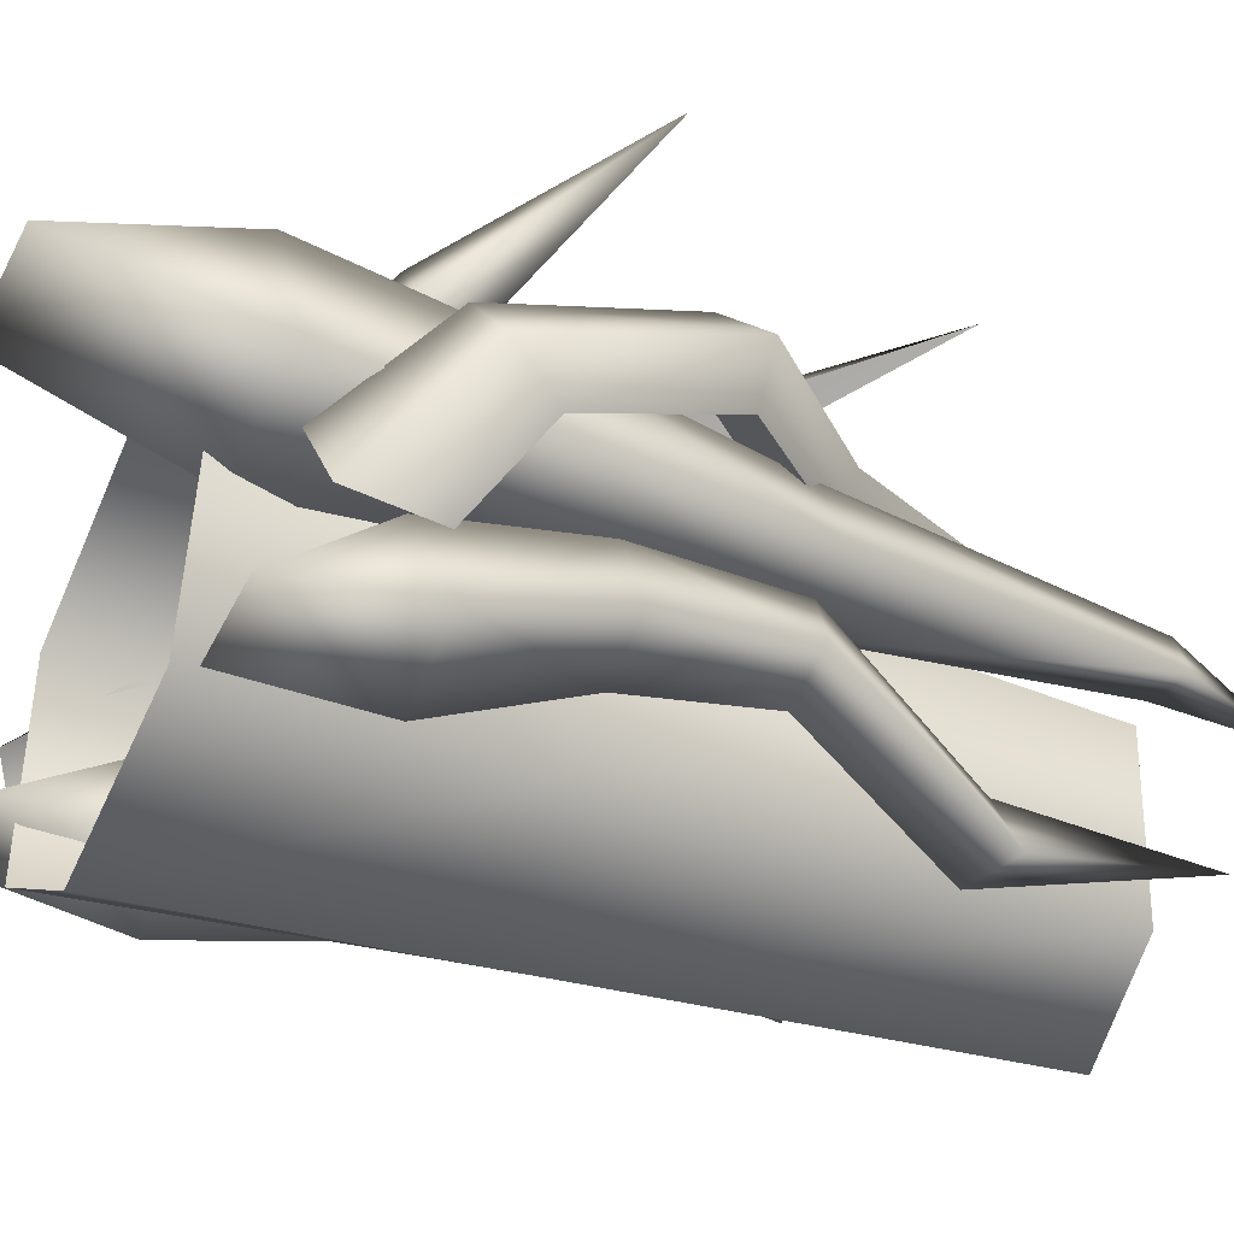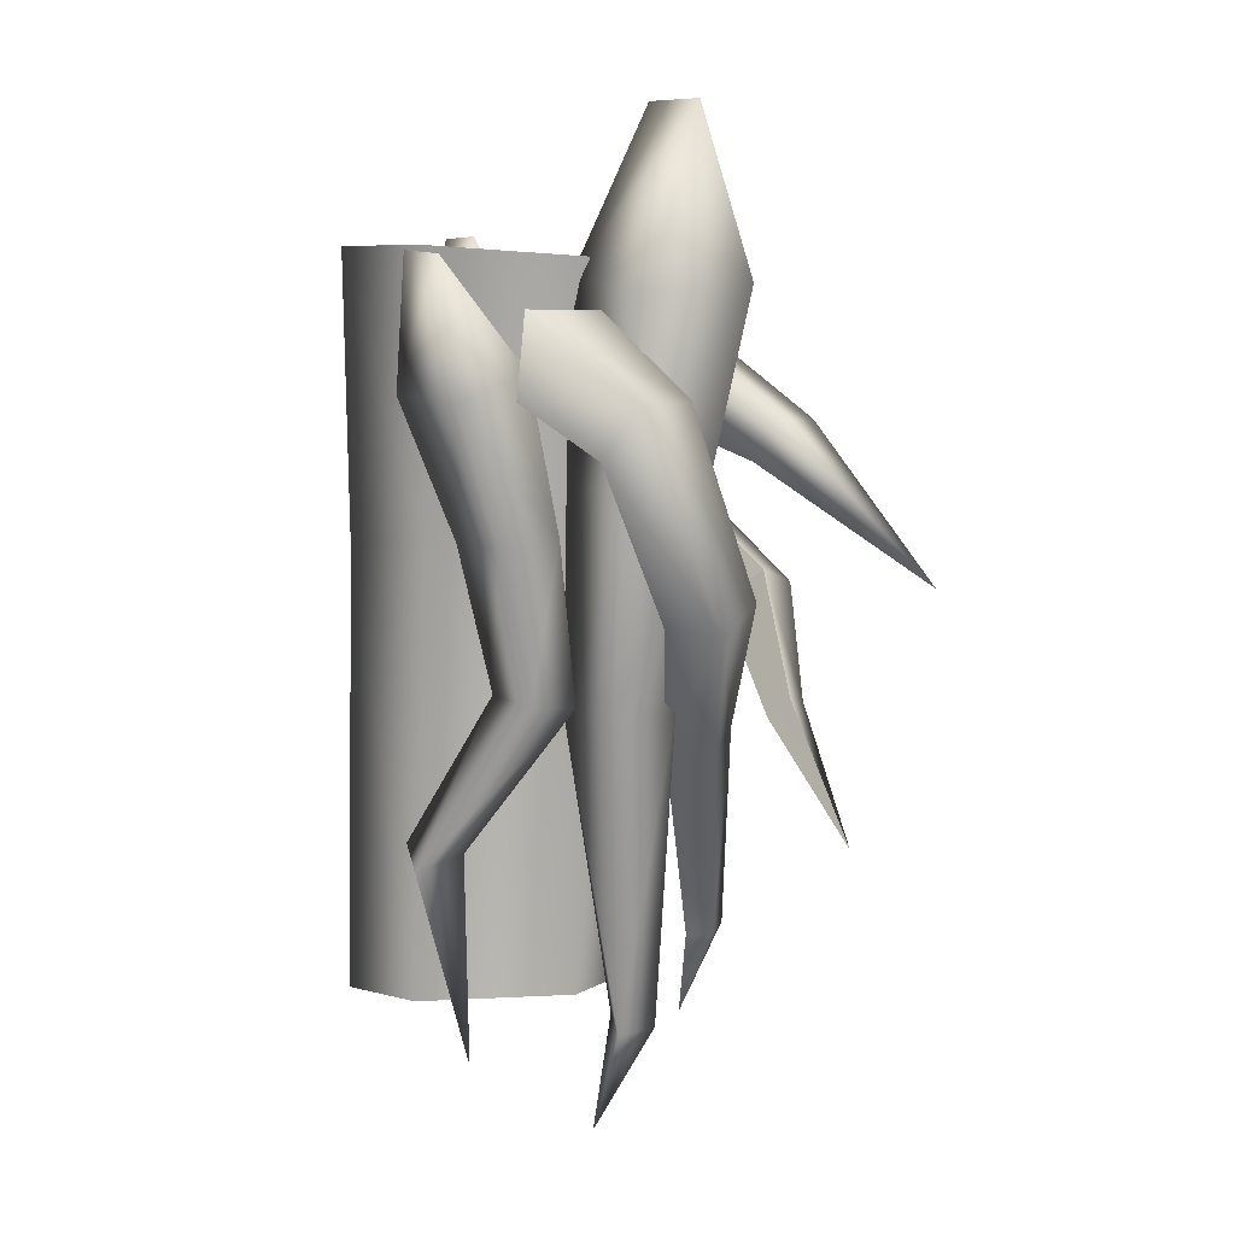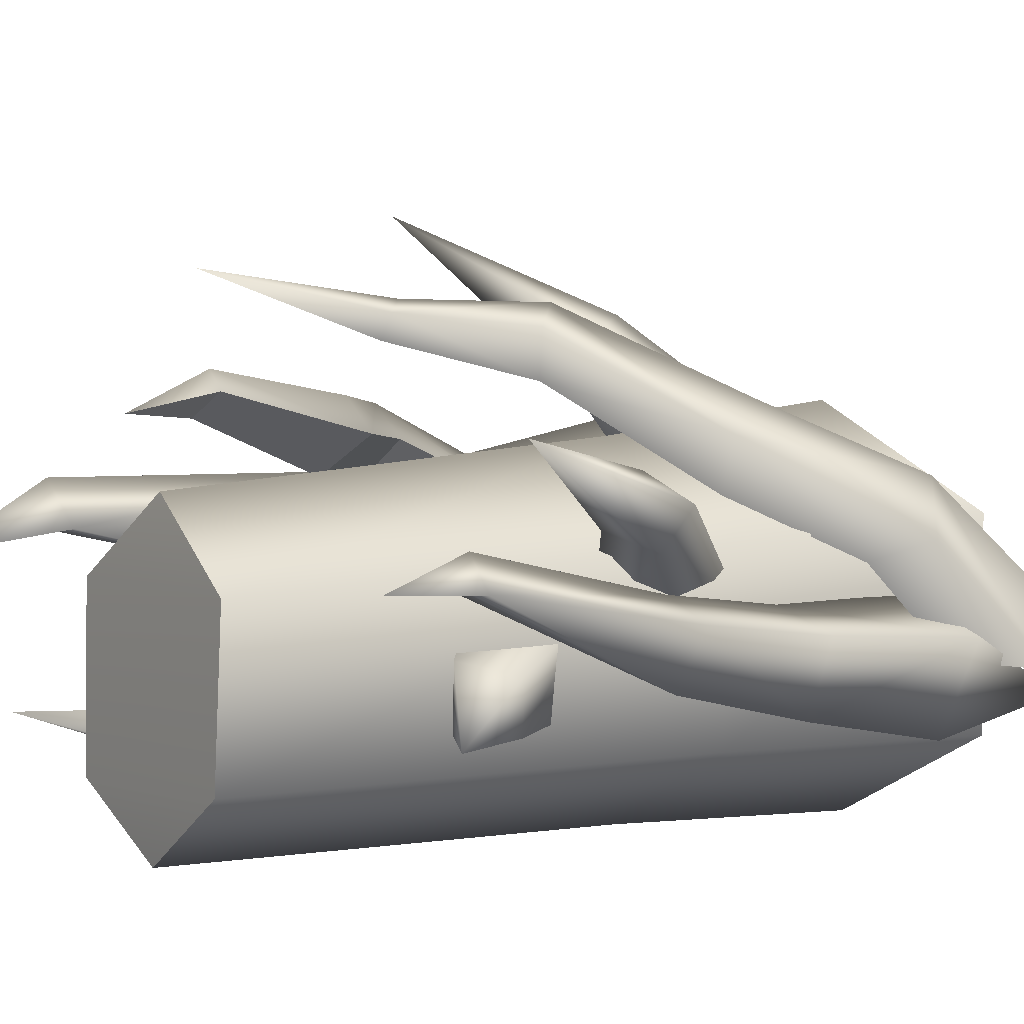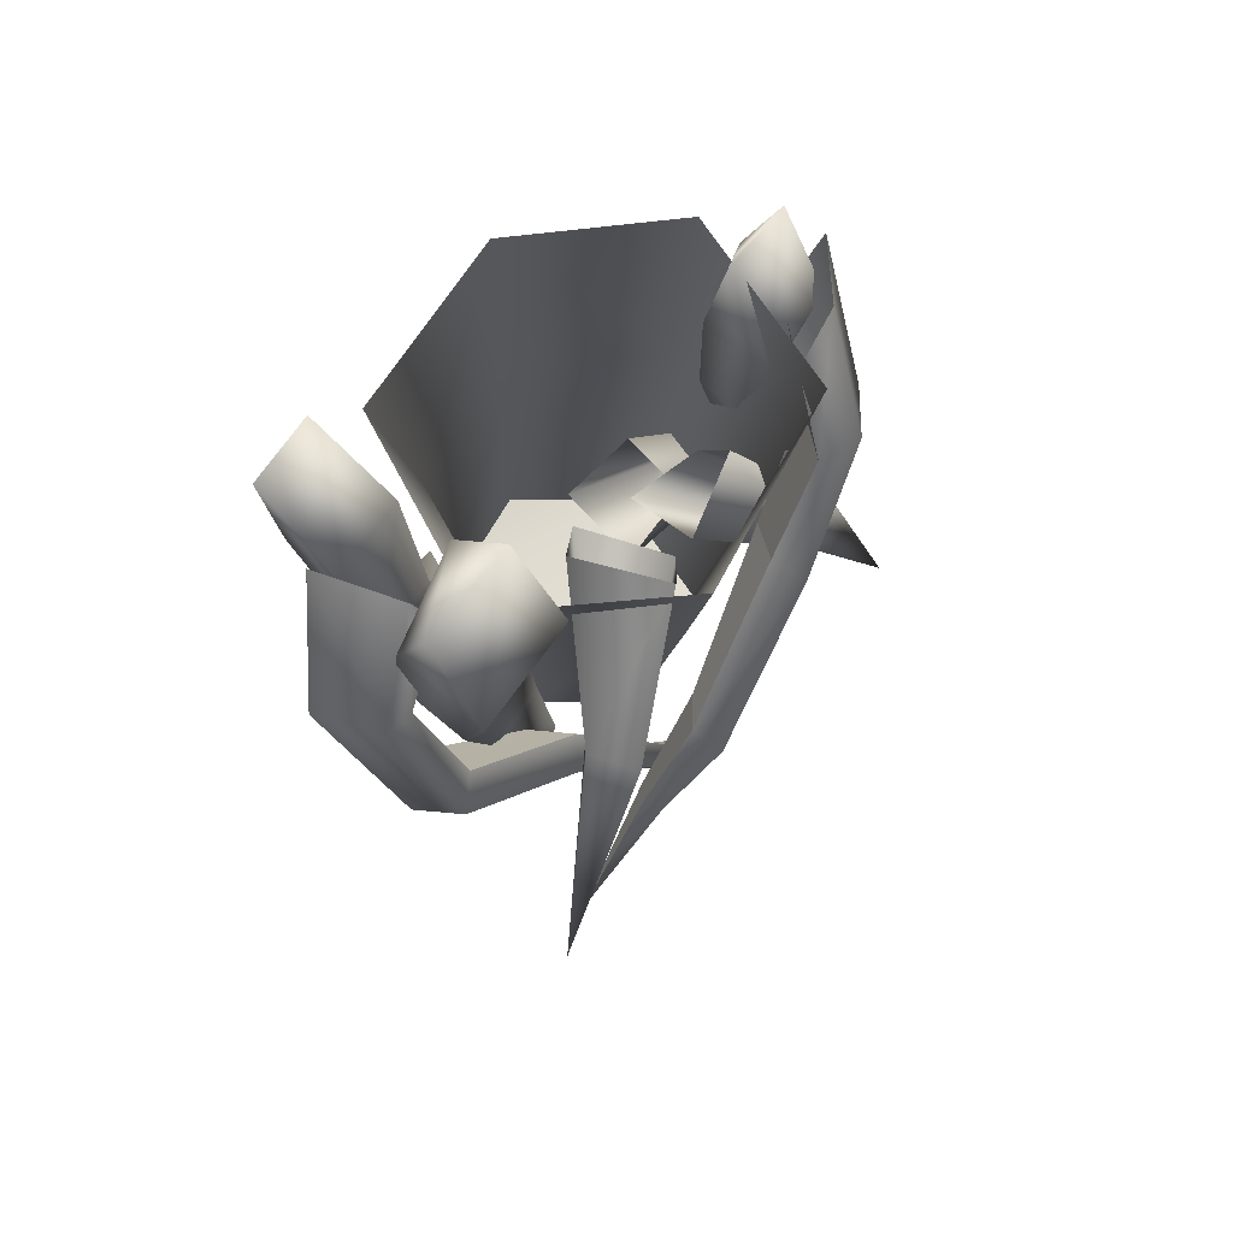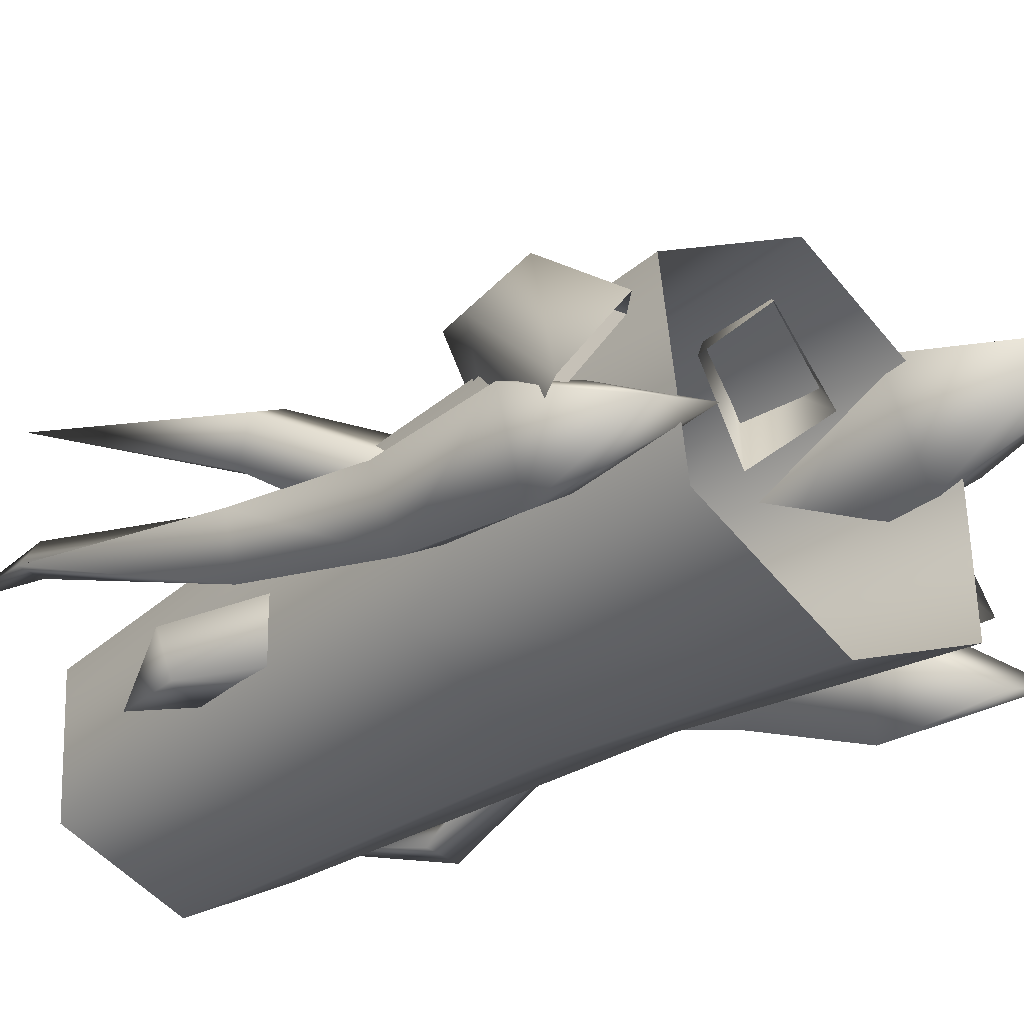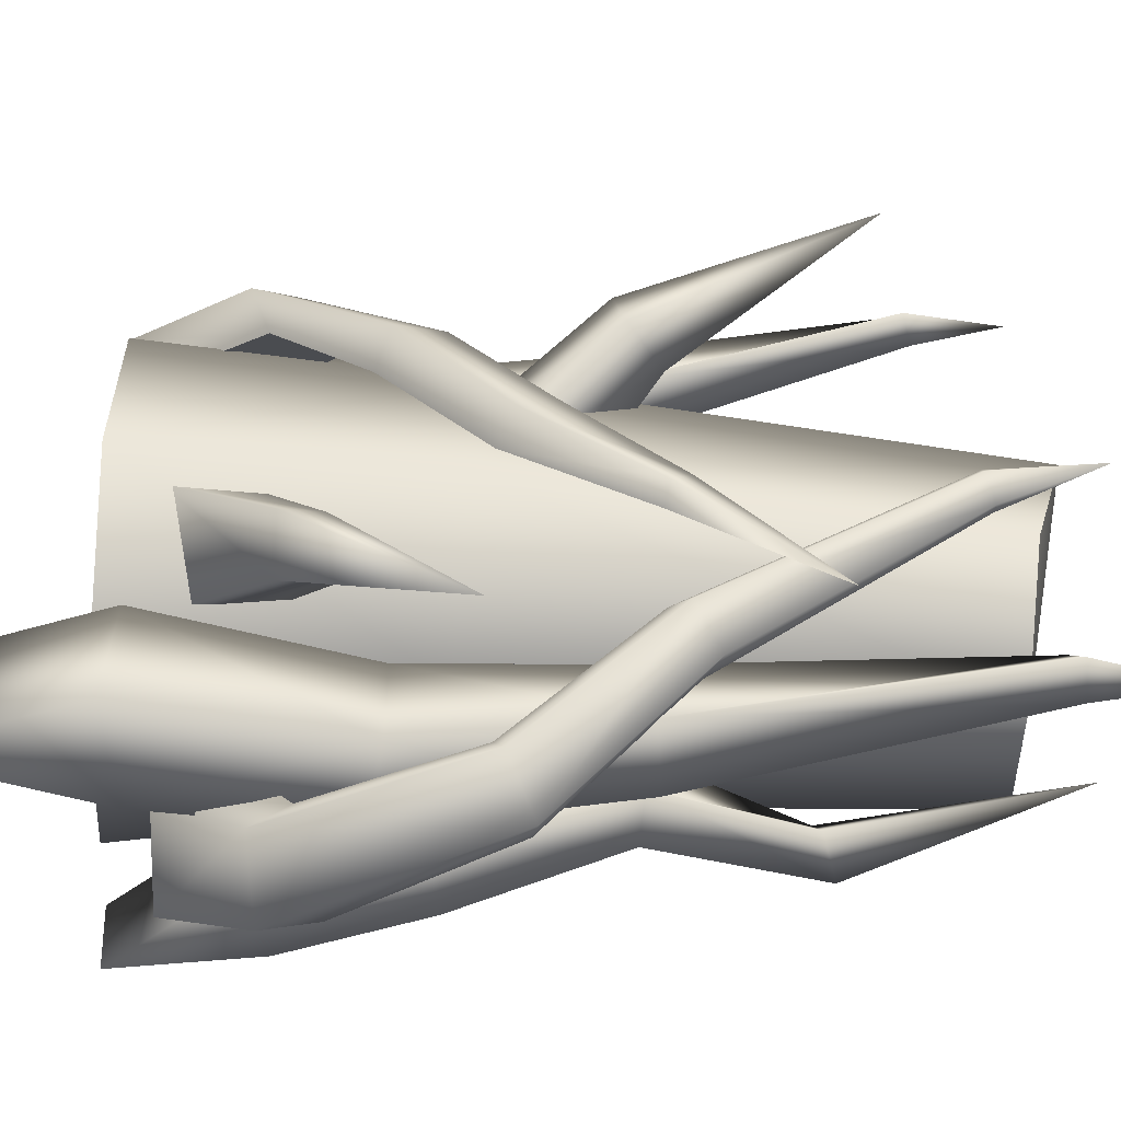
<metadata>
{"format":"obj","ext":"obj","renderer":"f3d","projection":"perspective","resolution":1024,"background":"white","views":[{"elev":-29.8,"azim":-114.9,"up":"+Z"},{"elev":6.5,"azim":-96.6,"up":"+Y"},{"elev":-0.6,"azim":49.0,"up":"+Z"},{"elev":75.1,"azim":-31.6,"up":"+Y"},{"elev":-28.2,"azim":133.4,"up":"+Z"},{"elev":54.6,"azim":-89.5,"up":"+Z"}]}
</metadata>
<code>
g objObject33
v 0.08433 0.9167 0.8053
v 0.4801 0.2171 0.4844
v 0.0984 0.2413 0.7082
v 0.5336 0.9338 0.5503
v -0.2692 0.2691 0.5178
v -0.3702 0.9316 0.5831
v -0.2532 0.2827 0.07172
v -0.3456 0.9655 0.07627
v 0.08606 0.9782 -0.1121
v 0.1019 0.2632 -0.09855
v 0.4561 0.2319 0.0712
v 0.5018 0.9655 0.07627
v 0.08606 0.9782 -0.1121
v 0.1019 0.2632 -0.09855
v 0.357 -0.9134 0.3879
v 0.04281 -0.8293 0.5819
v -0.238 -0.8073 0.4219
v -0.2305 -0.814 0.03654
v 0.04803 -0.847 -0.1142
v 0.3408 -0.9156 0.0355
v 0.04803 -0.847 -0.1142
v -0.2305 -0.814 0.03654
v 0.357 -0.9134 0.3879
v 0.3408 -0.9156 0.0355
v -0.238 -0.8073 0.4219
v 0.04281 -0.8293 0.5819
v 0.04803 -0.847 -0.1142
v 0.04521 0.8132 0.7229
v -0.2915 0.5711 0.8944
v -0.1263 0.8204 0.5464
v -0.2084 0.5662 0.9933
v -0.2596 0.4684 0.8396
v -0.05284 0.6457 0.4494
v -0.1831 0.4813 0.9493
v 0.1029 0.6665 0.6363
v 0.04521 0.8132 0.7229
v -0.2084 0.5662 0.9933
v -0.5433 0.1919 1.215
v -0.5433 0.1919 1.215
v 0.419 0.2983 0.3916
v 0.5254 -0.05218 0.6243
v 0.2342 0.2402 0.519
v 0.6382 -0.02348 0.5582
v 0.7729 -0.5597 0.6668
v 0.2342 0.2402 0.519
v 0.4902 -0.1282 0.5094
v 0.1802 0.133 0.3239
v 0.5254 -0.05218 0.6243
v 0.7729 -0.5597 0.6668
v 0.1802 0.133 0.3239
v 0.6102 -0.08688 0.4647
v 0.3683 0.2085 0.3264
v 0.4902 -0.1282 0.5094
v 0.7729 -0.5597 0.6668
v 0.419 0.2983 0.3916
v 0.6102 -0.08688 0.4647
v 0.6382 -0.02348 0.5582
v 0.3683 0.2085 0.3264
v 0.7729 -0.5597 0.6668
v -0.6196 0.8194 0.2765
v -0.6432 0.6206 0.6394
v -0.7729 0.6059 0.5049
v -0.4696 0.8201 0.4592
v -0.5726 0.5423 0.6065
v -0.4203 0.6602 0.4833
v -0.5966 0.6175 0.2592
v -0.7125 0.4912 0.4318
v -0.6743 0.1062 0.7082
v -0.6432 0.6206 0.6394
v -0.5713 0.1661 0.798
v -0.6432 0.6206 0.6394
v -0.5099 0.1884 0.7168
v -0.6238 0.1185 0.5823
v -0.2529 -0.1628 0.7928
v -0.3365 -0.2225 0.7387
v -0.218 -0.1216 0.7131
v -0.5713 0.1661 0.798
v -0.3144 -0.1862 0.6239
v -0.03585 -0.7198 0.7852
v 0.01905 -0.7002 0.8156
v 0.05344 -0.6987 0.7714
v -0.006831 -0.7231 0.7214
v 0.111 -0.9523 0.7204
v 0.111 -0.9523 0.7204
v 0.111 -0.9523 0.7204
v -0.7125 0.4912 0.4318
v -0.4203 0.6602 0.4833
v -0.5966 0.6175 0.2592
v -0.5726 0.5423 0.6065
v -0.6238 0.1185 0.5823
v -0.5726 0.5423 0.6065
v -0.7125 0.4912 0.4318
v -0.5099 0.1884 0.7168
v -0.3144 -0.1862 0.6239
v -0.5099 0.1884 0.7168
v -0.6238 0.1185 0.5823
v -0.218 -0.1216 0.7131
v -0.006831 -0.7231 0.7214
v -0.218 -0.1216 0.7131
v -0.3144 -0.1862 0.6239
v 0.05344 -0.6987 0.7714
v -0.006831 -0.7231 0.7214
v 0.111 -0.9523 0.7204
v 0.05344 -0.6987 0.7714
v 0.7449 0.8805 0.2262
v 0.6017 0.6895 0.6248
v 0.6409 0.9642 0.4064
v 0.688 0.6079 0.4938
v 0.4996 0.6485 0.6097
v 0.5259 0.8516 0.4586
v 0.6269 0.7166 0.2451
v 0.5721 0.5271 0.4462
v 0.429 0.2932 0.7024
v 0.3812 0.397 0.782
v 0.3284 0.4319 0.7033
v 0.3749 0.3101 0.5823
v 0.03095 0.1541 0.986
v 0.08899 0.07874 0.9288
v -0.01033 0.1906 0.9108
v 0.05209 0.105 0.8191
v -0.1021 -0.1632 0.957
v -0.1336 -0.1208 0.9887
v -0.1704 -0.1093 0.9506
v 0.05209 0.105 0.8191
v -0.1402 -0.1598 0.9005
v -0.4057 -0.4359 1.052
v -0.4057 -0.4359 1.052
v -0.4057 -0.4359 1.052
v -0.1402 -0.1598 0.9005
v 0.5721 0.5271 0.4462
v 0.5259 0.8516 0.4586
v 0.4996 0.6485 0.6097
v 0.6269 0.7166 0.2451
v 0.3749 0.3101 0.5823
v 0.4996 0.6485 0.6097
v 0.3284 0.4319 0.7033
v 0.5721 0.5271 0.4462
v 0.05209 0.105 0.8191
v 0.3284 0.4319 0.7033
v -0.01033 0.1906 0.9108
v 0.05209 0.105 0.8191
v 0.3749 0.3101 0.5823
v -0.1402 -0.1598 0.9005
v -0.01033 0.1906 0.9108
v -0.1704 -0.1093 0.9506
v 0.05209 0.105 0.8191
v -0.1402 -0.1598 0.9005
v -0.4057 -0.4359 1.052
v -0.2731 1.297 0.5916
v -0.2025 0.8699 0.6866
v -0.4819 0.8797 0.8022
v -0.4944 0.3829 0.6906
v -0.277 0.3836 0.6125
v -0.4071 -0.106 0.638
v -0.2428 -0.101 0.5635
v -0.4799 -0.1106 0.4861
v -0.5637 0.4151 0.4985
v -0.181 -0.8712 0.5129
v -0.2912 -0.8983 0.5183
v -0.5558 0.8562 0.5569
v -0.4819 0.8797 0.8022
v -0.516 1.284 0.6738
v -0.516 1.284 0.6738
v -0.4071 -0.106 0.638
v -0.2515 -0.8891 0.6116
v -0.216 -1.15 0.4658
v -0.4071 -0.106 0.638
v -0.2515 -0.8891 0.6116
v -0.216 -1.15 0.4658
v -0.516 1.284 0.6738
v -0.5558 0.8562 0.5569
v -0.3269 0.8944 0.405
v -0.3741 0.4276 0.3897
v -0.5637 0.4151 0.4985
v -0.3228 -0.1084 0.3858
v -0.4799 -0.1106 0.4861
v -0.2912 -0.8983 0.5183
v -0.181 -0.8712 0.5129
v -0.216 -1.15 0.4658
v -0.2428 -0.101 0.5635
v -0.277 0.3836 0.6125
v -0.3228 -0.1084 0.3858
v -0.2025 0.8699 0.6866
v -0.3269 0.8944 0.405
v -0.2731 1.297 0.5916
v -0.3269 0.8944 0.405
v -0.4523 0.9512 0.02131
v -0.3599 0.6744 0.2006
v -0.565 0.6812 0.2878
v -0.5245 0.3118 0.3595
v -0.3657 0.3145 0.2977
v -0.4158 -0.08734 0.4061
v -0.4755 -0.07649 0.2986
v -0.3994 -0.465 0.03498
v -0.6285 0.9383 0.09037
v -0.2983 -0.07114 0.345
v -0.4158 -0.08734 0.4061
v -0.2605 -0.4233 0.0208
v -0.3503 -0.4342 0.1504
v -0.2451 -0.9711 0.1663
v -0.5245 0.3118 0.3595
v -0.5785 0.2938 0.2193
v -0.6172 0.614 0.1257
v -0.565 0.6812 0.2878
v -0.6285 0.9383 0.09037
v -0.4158 -0.08734 0.4061
v -0.3503 -0.4342 0.1504
v -0.2451 -0.9711 0.1663
v -0.6285 0.9383 0.09037
v -0.6172 0.614 0.1257
v -0.4537 0.6303 0.00186
v -0.4412 0.2969 0.1337
v -0.5785 0.2938 0.2193
v -0.3643 -0.05981 0.2186
v -0.4755 -0.07649 0.2986
v -0.3994 -0.465 0.03498
v -0.3643 -0.05981 0.2186
v -0.2605 -0.4233 0.0208
v -0.2451 -0.9711 0.1663
v -0.3643 -0.05981 0.2186
v -0.2983 -0.07114 0.345
v -0.4412 0.2969 0.1337
v -0.3657 0.3145 0.2977
v -0.3599 0.6744 0.2006
v -0.4537 0.6303 0.00186
v -0.4523 0.9512 0.02131
v 0.3252 -0.01797 0.3385
v 0.4355 -0.4467 0.2694
v 0.1404 -0.1491 0.3874
v 0.5523 -0.3773 0.242
v 0.5226 -0.5003 0.1054
v 0.1404 -0.1491 0.3874
v 0.3991 -0.4182 0.1295
v 0.08632 -0.087 0.1737
v 0.4355 -0.4467 0.2694
v 0.5226 -0.5003 0.1054
v 0.08632 -0.087 0.1737
v 0.5234 -0.3552 0.127
v 0.2745 0.03134 0.1598
v 0.3991 -0.4182 0.1295
v 0.5226 -0.5003 0.1054
v 0.3252 -0.01797 0.3385
v 0.5234 -0.3552 0.127
v 0.5523 -0.3773 0.242
v 0.2745 0.03134 0.1598
v 0.5226 -0.5003 0.1054
v 0.6609 1.016 0.1687
v 0.7144 0.7093 0.2959
v 0.5025 0.7318 0.3809
v 0.4931 0.3463 0.363
v 0.6579 0.3366 0.3046
v 0.5593 -0.02556 0.3881
v 0.6838 -0.03158 0.3318
v 0.5041 -0.04897 0.2753
v 0.4406 0.3451 0.2154
v 0.7306 -0.6132 0.3954
v 0.6471 -0.6327 0.403
v 0.4465 0.682 0.2009
v 0.5025 0.7318 0.3809
v 0.4767 1.016 0.2319
v 0.4767 1.016 0.2319
v 0.5593 -0.02556 0.3881
v 0.6772 -0.6136 0.4715
v 0.7041 -0.8272 0.3969
v 0.5593 -0.02556 0.3881
v 0.6772 -0.6136 0.4715
v 0.7041 -0.8272 0.3969
v 0.4767 1.016 0.2319
v 0.4465 0.682 0.2009
v 0.62 0.6906 0.08242
v 0.5843 0.3401 0.1325
v 0.4406 0.3451 0.2154
v 0.6232 -0.06056 0.2001
v 0.5041 -0.04897 0.2753
v 0.6471 -0.6327 0.403
v 0.7306 -0.6132 0.3954
v 0.7041 -0.8272 0.3969
v 0.6838 -0.03158 0.3318
v 0.6579 0.3366 0.3046
v 0.6232 -0.06056 0.2001
v 0.7144 0.7093 0.2959
v 0.62 0.6906 0.08242
v 0.6609 1.016 0.1687
v 0.62 0.6906 0.08242
g objObject33_0
f 3 2 1
f 2 4 1
f 5 3 1
f 6 5 1
f 7 5 6
f 8 7 6
f 7 8 9
f 10 7 9
f 2 11 4
f 11 12 4
f 12 11 13
f 11 14 13
f 15 2 3
f 16 15 3
f 16 3 17
f 3 5 17
f 17 5 7
f 18 17 7
f 18 7 10
f 19 18 10
f 14 11 20
f 21 14 20
f 15 20 2
f 20 11 2
f 24 23 22
f 23 25 22
f 26 25 23
f 27 24 22
f 30 29 28
f 29 31 28
f 32 29 30
f 33 32 30
f 34 32 33
f 35 34 33
f 34 35 36
f 37 34 36
f 29 38 31
f 29 32 38
f 34 39 32
f 37 39 34
f 42 41 40
f 41 43 40
f 41 44 43
f 47 46 45
f 46 48 45
f 48 46 49
f 52 51 50
f 51 53 50
f 51 54 53
f 57 56 55
f 56 58 55
f 57 59 56
f 62 61 60
f 61 63 60
f 61 64 63
f 64 65 63
f 62 60 66
f 67 62 66
f 62 67 68
f 62 68 69
f 68 70 61
f 71 70 64
f 70 72 64
f 67 73 68
f 70 68 74
f 68 75 74
f 72 70 76
f 77 74 76
f 73 78 68
f 78 75 68
f 75 79 74
f 75 78 79
f 79 80 74
f 74 80 76
f 80 81 76
f 78 82 79
f 83 80 79
f 84 81 80
f 79 82 85
f 88 87 86
f 87 89 86
f 92 91 90
f 91 93 90
f 96 95 94
f 95 97 94
f 100 99 98
f 99 101 98
f 104 103 102
f 107 106 105
f 106 108 105
f 109 106 107
f 110 109 107
f 105 108 111
f 108 112 111
f 113 108 106
f 112 108 113
f 114 113 106
f 114 106 109
f 115 114 109
f 116 112 113
f 113 114 117
f 118 113 117
f 117 114 119
f 114 115 119
f 118 120 113
f 120 116 113
f 121 118 117
f 122 121 117
f 122 117 119
f 123 122 119
f 124 118 121
f 125 124 121
f 122 126 121
f 123 127 122
f 129 121 128
f 132 131 130
f 131 133 130
f 136 135 134
f 135 137 134
f 140 139 138
f 139 142 141
f 145 144 143
f 144 146 143
f 148 145 147
f 151 150 149
f 150 151 152
f 153 150 152
f 152 154 153
f 154 155 153
f 156 154 152
f 157 156 152
f 158 155 154
f 154 156 159
f 157 152 160
f 152 161 160
f 162 151 149
f 161 163 160
f 165 158 164
f 158 165 166
f 168 167 159
f 169 168 159
f 172 171 170
f 171 172 173
f 174 171 173
f 173 175 174
f 175 176 174
f 177 176 175
f 178 177 175
f 177 178 179
f 181 180 173
f 180 182 173
f 180 178 182
f 181 173 183
f 173 184 183
f 184 185 183
f 185 186 170
f 189 188 187
f 188 189 190
f 191 188 190
f 190 192 191
f 193 192 190
f 192 193 194
f 195 189 187
f 197 196 191
f 198 196 192
f 199 198 197
f 198 199 200
f 202 193 201
f 202 201 203
f 201 204 203
f 204 205 203
f 207 206 194
f 208 207 194
f 211 210 209
f 210 211 212
f 213 210 212
f 212 214 213
f 214 215 213
f 216 215 214
f 218 216 217
f 216 218 219
f 221 218 220
f 221 220 222
f 223 221 222
f 223 222 224
f 222 225 224
f 225 226 224
f 226 225 209
f 229 228 227
f 228 230 227
f 228 231 230
f 234 233 232
f 233 235 232
f 235 233 236
f 239 238 237
f 238 240 237
f 238 241 240
f 244 243 242
f 243 245 242
f 244 246 243
f 249 248 247
f 248 249 250
f 251 248 250
f 250 252 251
f 252 253 251
f 254 252 250
f 255 254 250
f 256 253 252
f 252 254 257
f 255 250 258
f 250 259 258
f 260 249 247
f 259 261 258
f 263 256 262
f 256 263 264
f 266 265 257
f 267 266 257
f 270 269 268
f 269 270 271
f 272 269 271
f 271 273 272
f 273 274 272
f 275 274 273
f 276 275 273
f 275 276 277
f 279 278 271
f 278 280 271
f 278 276 280
f 279 271 281
f 271 282 281
f 282 283 281
f 283 284 268

</code>
